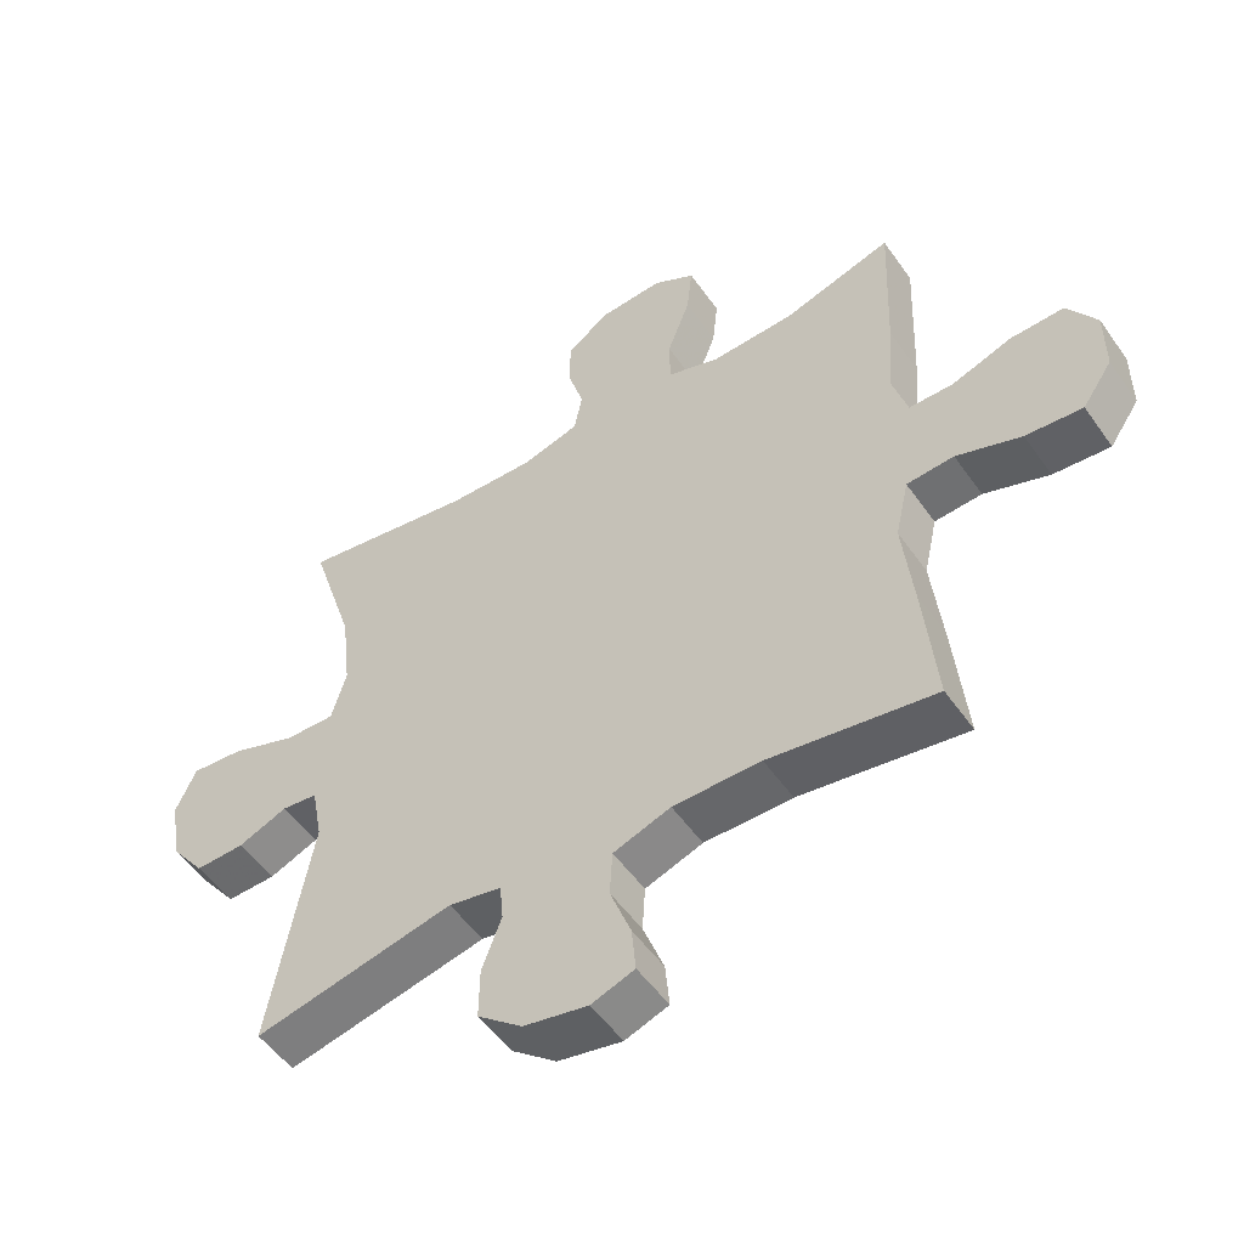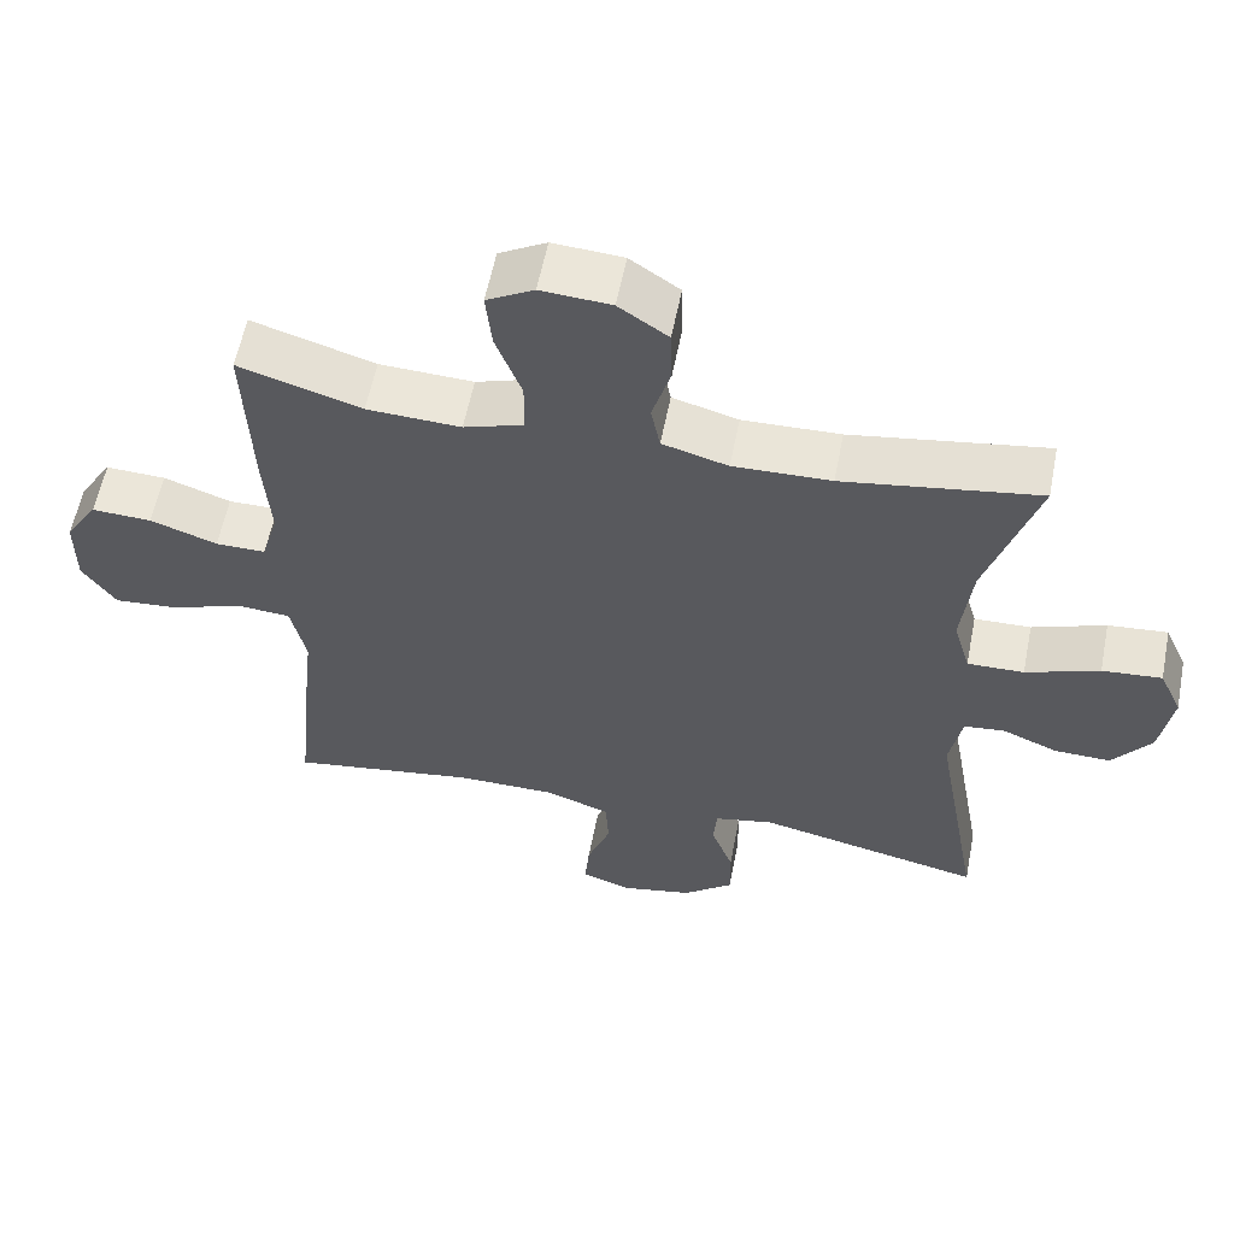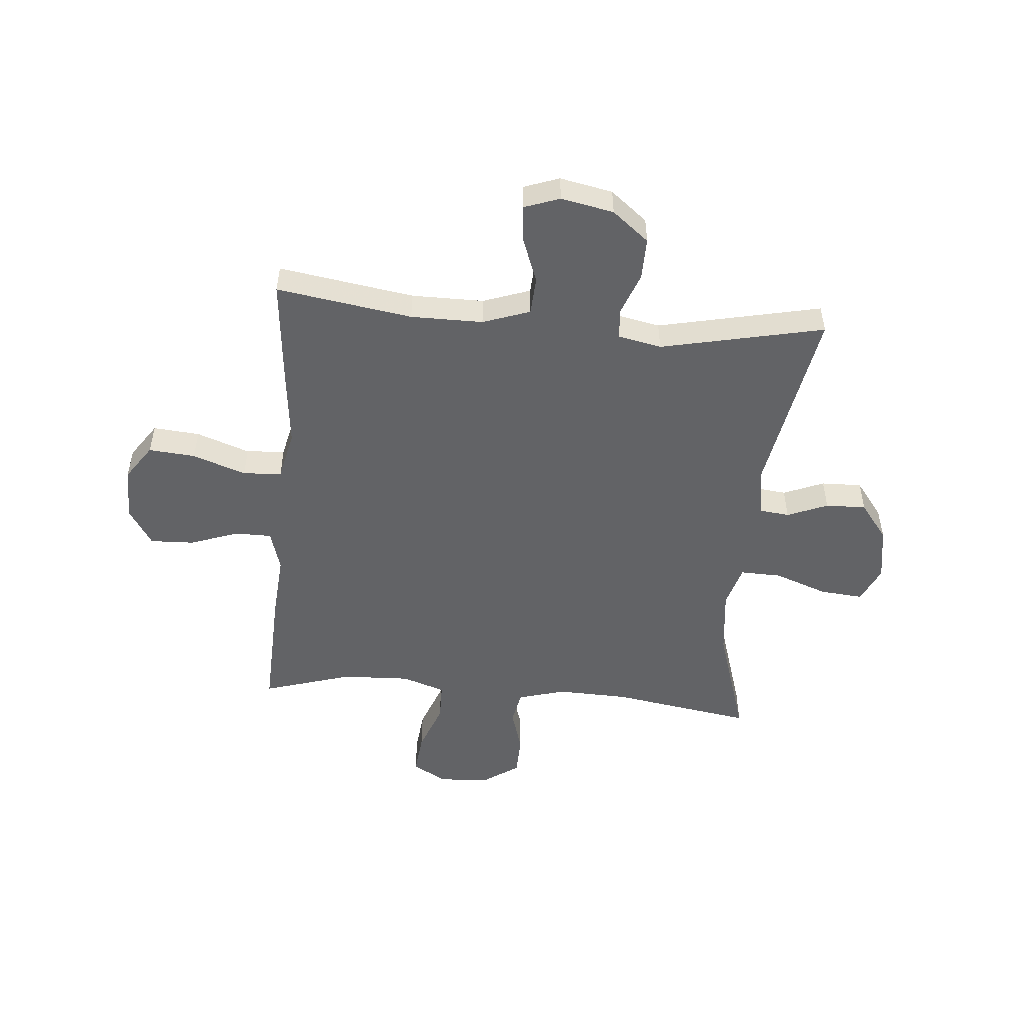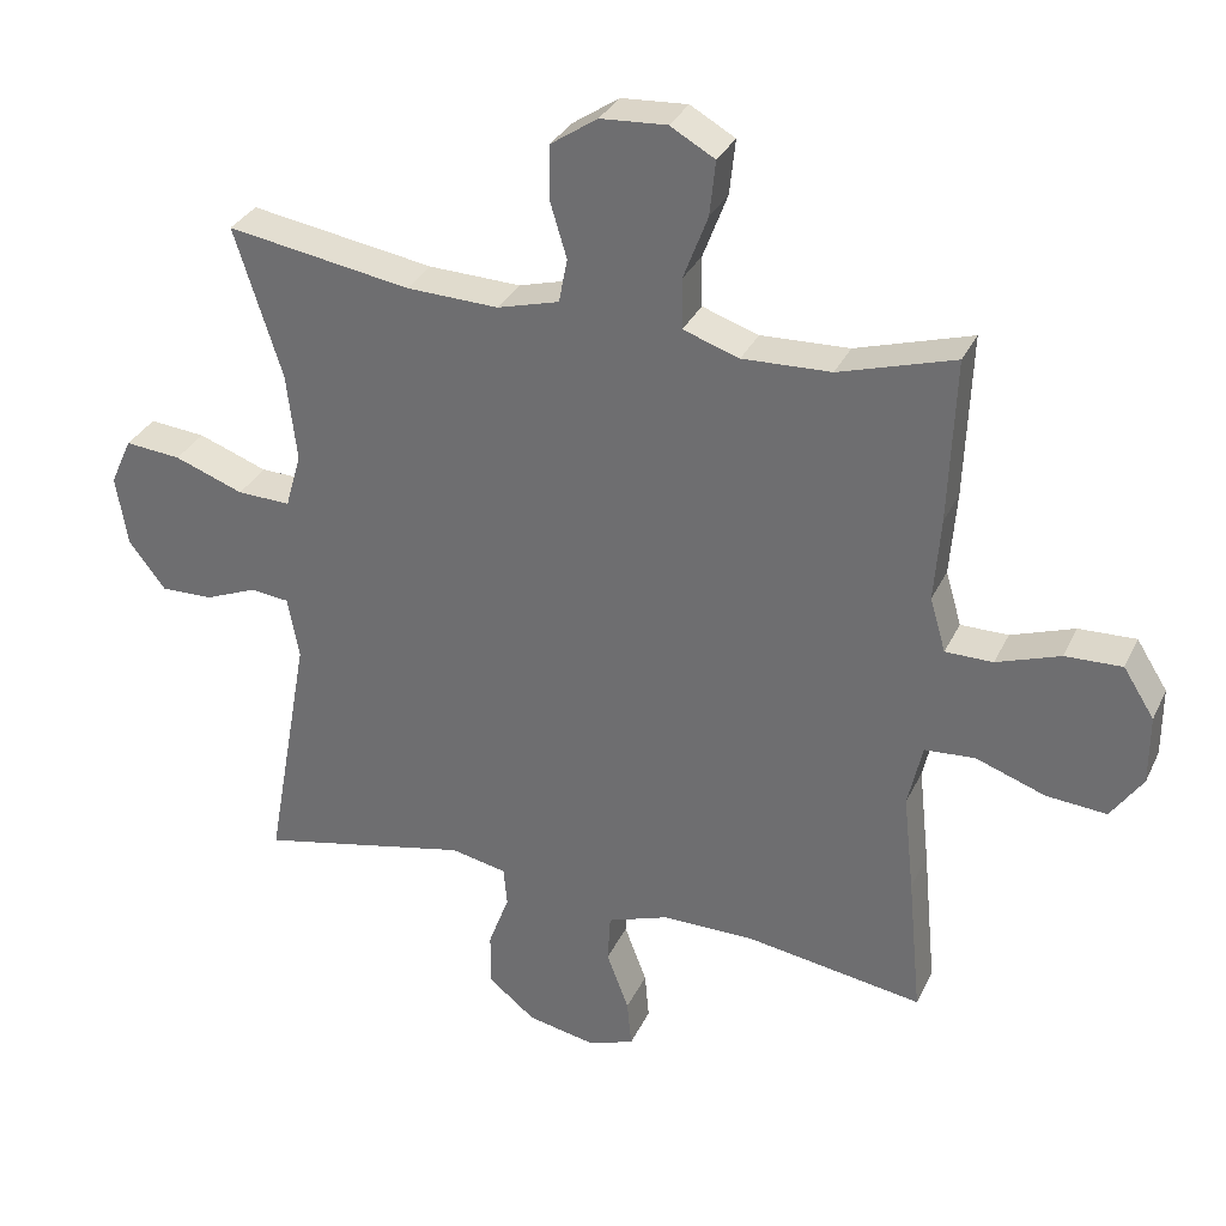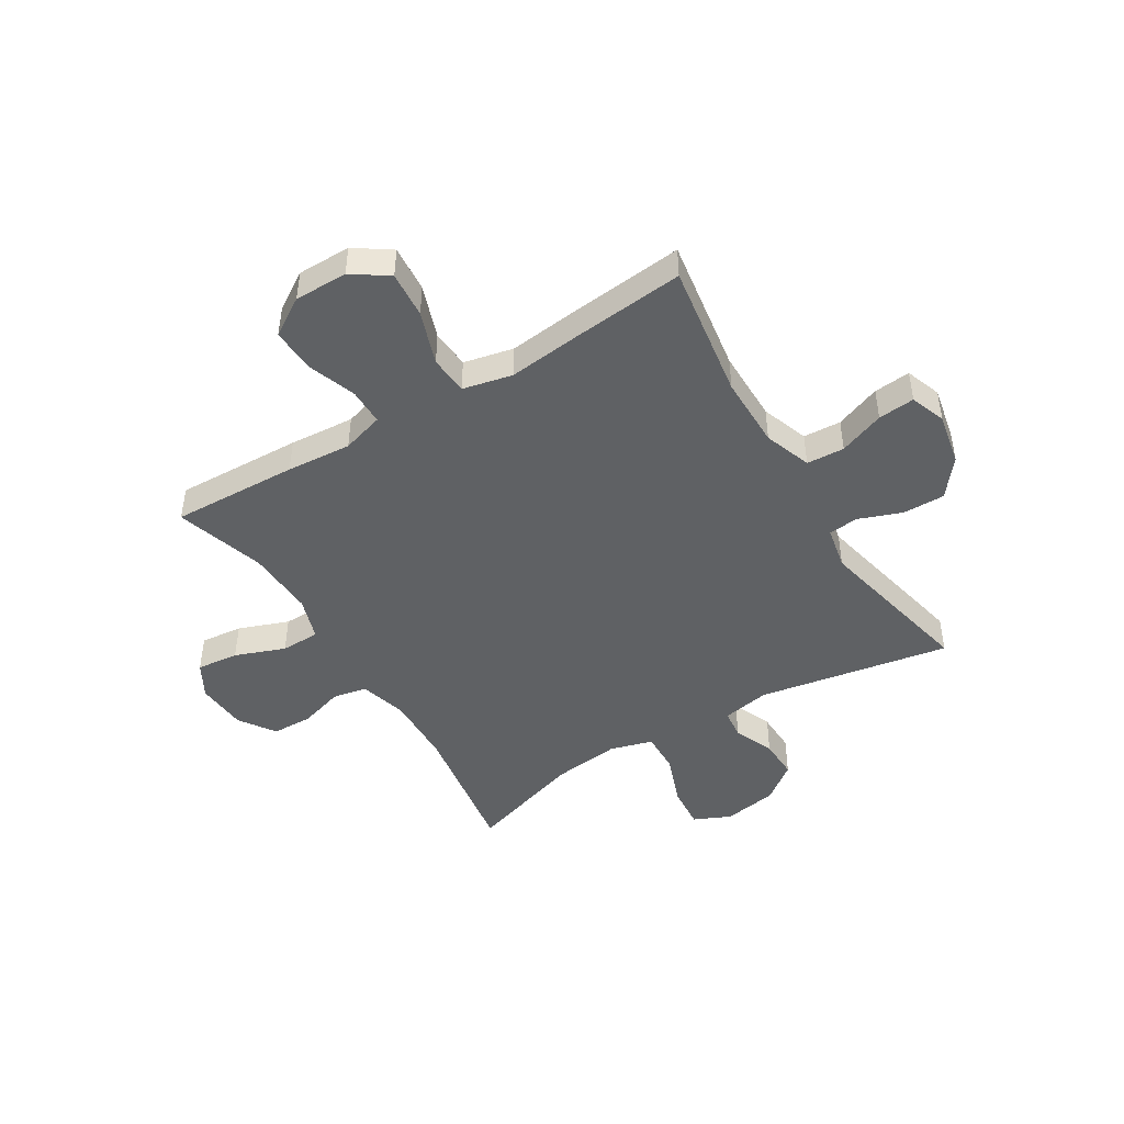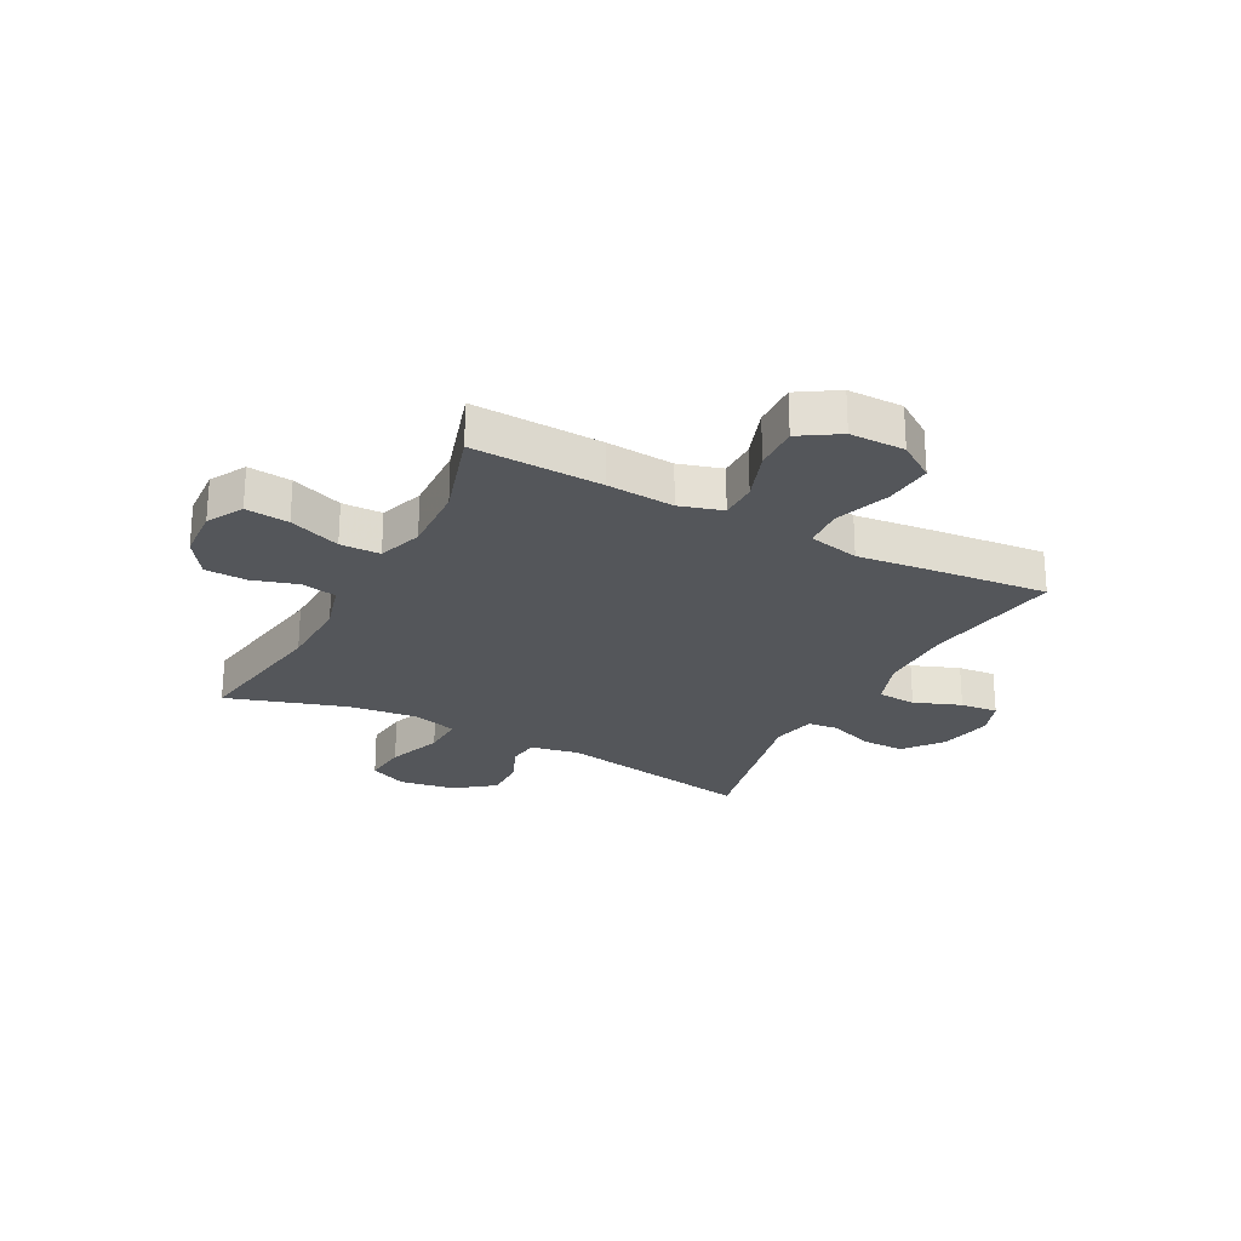
<metadata>
{"format":"obj","ext":"obj","renderer":"f3d","projection":"perspective","resolution":1024,"background":"white","views":[{"elev":-52.2,"azim":34.1,"up":"+Z"},{"elev":58.3,"azim":-168.9,"up":"+Z"},{"elev":-50.9,"azim":175.0,"up":"+Y"},{"elev":32.1,"azim":22.2,"up":"+Z"},{"elev":-46.1,"azim":121.5,"up":"+Y"},{"elev":-25.1,"azim":62.2,"up":"+Y"}]}
</metadata>
<code>
v 0.5 0.07 -0.5
v 0.255 0.07 -0.462
v 0.125 0.07 -0.462
v 0.04 0.07 -0.492
v 0.036 0.07 -0.56
v 0.067 0.07 -0.642
v 0.073 0.07 -0.708
v 0.009 0.07 -0.731
v -0.086 0.07 -0.712
v -0.152 0.07 -0.659
v -0.151 0.07 -0.584
v -0.122 0.07 -0.506
v -0.127 0.07 -0.452
v -0.205 0.07 -0.436
v -0.5 0.07 -0.5
v -0.438 0.07 -0.154
v -0.454 0.07 -0.068
v -0.507 0.07 -0.062
v -0.58 0.07 -0.092
v -0.653 0.07 -0.094
v -0.704 0.07 -0.027
v -0.72 0.07 0.071
v -0.69 0.07 0.137
v -0.612 0.07 0.13
v -0.516 0.07 0.095
v -0.442 0.07 0.093
v -0.42 0.07 0.17
v -0.434 0.07 0.292
v -0.5 0.07 0.5
v -0.244 0.07 0.459
v -0.116 0.07 0.455
v -0.03 0.07 0.479
v -0.018 0.07 0.54
v -0.042 0.07 0.62
v -0.04 0.07 0.693
v 0.025 0.07 0.737
v 0.117 0.07 0.743
v 0.179 0.07 0.708
v 0.171 0.07 0.632
v 0.137 0.07 0.542
v 0.138 0.07 0.472
v 0.216 0.07 0.446
v 0.339 0.07 0.451
v 0.5 0.07 0.5
v 0.491 0.07 0.272
v 0.482 0.07 0.155
v 0.504 0.07 0.08
v 0.57 0.07 0.08
v 0.658 0.07 0.111
v 0.737 0.07 0.114
v 0.78 0.07 0.046
v 0.78 0.07 -0.05
v 0.736 0.07 -0.114
v 0.652 0.07 -0.107
v 0.556 0.07 -0.073
v 0.486 0.07 -0.078
v 0.466 0.07 -0.167
v 0.481 0.07 -0.304
v 0.5 0 -0.5
v 0.255 0 -0.462
v 0.125 0 -0.462
v 0.04 0 -0.492
v 0.036 0 -0.56
v 0.067 0 -0.642
v 0.073 0 -0.708
v 0.009 0 -0.731
v -0.086 0 -0.712
v -0.152 0 -0.659
v -0.151 0 -0.584
v -0.122 0 -0.506
v -0.127 0 -0.452
v -0.205 0 -0.436
v -0.5 0 -0.5
v -0.438 0 -0.154
v -0.454 0 -0.068
v -0.507 0 -0.062
v -0.58 0 -0.092
v -0.653 0 -0.094
v -0.704 0 -0.027
v -0.72 0 0.071
v -0.69 0 0.137
v -0.612 0 0.13
v -0.516 0 0.095
v -0.442 0 0.093
v -0.42 0 0.17
v -0.434 0 0.292
v -0.5 0 0.5
v -0.244 0 0.459
v -0.116 0 0.455
v -0.03 0 0.479
v -0.018 0 0.54
v -0.042 0 0.62
v -0.04 0 0.693
v 0.025 0 0.737
v 0.117 0 0.743
v 0.179 0 0.708
v 0.171 0 0.632
v 0.137 0 0.542
v 0.138 0 0.472
v 0.216 0 0.446
v 0.339 0 0.451
v 0.5 0 0.5
v 0.491 0 0.272
v 0.482 0 0.155
v 0.504 0 0.08
v 0.57 0 0.08
v 0.658 0 0.111
v 0.737 0 0.114
v 0.78 0 0.046
v 0.78 0 -0.05
v 0.736 0 -0.114
v 0.652 0 -0.107
v 0.556 0 -0.073
v 0.486 0 -0.078
v 0.466 0 -0.167
v 0.481 0 -0.304
f 57 58 1 2
f 56 57 2 3
f 53 54 55
f 52 53 55
f 51 52 55
f 50 51 55
f 49 50 55
f 48 49 55
f 47 48 55 56
f 56 3 4
f 47 56 4
f 46 47 4
f 45 46 4
f 44 45 4
f 43 44 4
f 38 39 40
f 37 38 40
f 36 37 40
f 35 36 40
f 34 35 40
f 33 34 40
f 32 33 40 41
f 31 32 41 42
f 28 29 30
f 27 28 30 31
f 26 27 31 42
f 23 24 25
f 22 23 25
f 21 22 25
f 20 21 25
f 19 20 25
f 18 19 25
f 17 18 25 26
f 42 43 4
f 26 42 4
f 17 26 4
f 16 17 4
f 10 11 12
f 9 10 12
f 8 9 12
f 7 8 12
f 6 7 12
f 5 6 12
f 5 12 13
f 4 5 13
f 16 4 13
f 14 15 16
f 13 14 16
f 60 59 116 115
f 61 60 115 114
f 113 112 111
f 113 111 110
f 113 110 109
f 113 109 108
f 113 108 107
f 113 107 106
f 114 113 106 105
f 62 61 114
f 62 114 105
f 62 105 104
f 62 104 103
f 62 103 102
f 62 102 101
f 98 97 96
f 98 96 95
f 98 95 94
f 98 94 93
f 98 93 92
f 98 92 91
f 99 98 91 90
f 100 99 90 89
f 88 87 86
f 89 88 86 85
f 100 89 85 84
f 83 82 81
f 83 81 80
f 83 80 79
f 83 79 78
f 83 78 77
f 83 77 76
f 84 83 76 75
f 62 101 100
f 62 100 84
f 62 84 75
f 62 75 74
f 70 69 68
f 70 68 67
f 70 67 66
f 70 66 65
f 70 65 64
f 70 64 63
f 71 70 63
f 71 63 62
f 71 62 74
f 74 73 72
f 74 72 71
f 1 59 60 2
f 2 60 61 3
f 3 61 62 4
f 4 62 63 5
f 5 63 64 6
f 6 64 65 7
f 7 65 66 8
f 8 66 67 9
f 9 67 68 10
f 10 68 69 11
f 11 69 70 12
f 12 70 71 13
f 13 71 72 14
f 14 72 73 15
f 15 73 74 16
f 16 74 75 17
f 17 75 76 18
f 18 76 77 19
f 19 77 78 20
f 20 78 79 21
f 21 79 80 22
f 22 80 81 23
f 23 81 82 24
f 24 82 83 25
f 25 83 84 26
f 26 84 85 27
f 27 85 86 28
f 28 86 87 29
f 29 87 88 30
f 30 88 89 31
f 31 89 90 32
f 32 90 91 33
f 33 91 92 34
f 34 92 93 35
f 35 93 94 36
f 36 94 95 37
f 37 95 96 38
f 38 96 97 39
f 39 97 98 40
f 40 98 99 41
f 41 99 100 42
f 42 100 101 43
f 43 101 102 44
f 44 102 103 45
f 45 103 104 46
f 46 104 105 47
f 47 105 106 48
f 48 106 107 49
f 49 107 108 50
f 50 108 109 51
f 51 109 110 52
f 52 110 111 53
f 53 111 112 54
f 54 112 113 55
f 55 113 114 56
f 56 114 115 57
f 57 115 116 58
f 58 116 59 1

</code>
